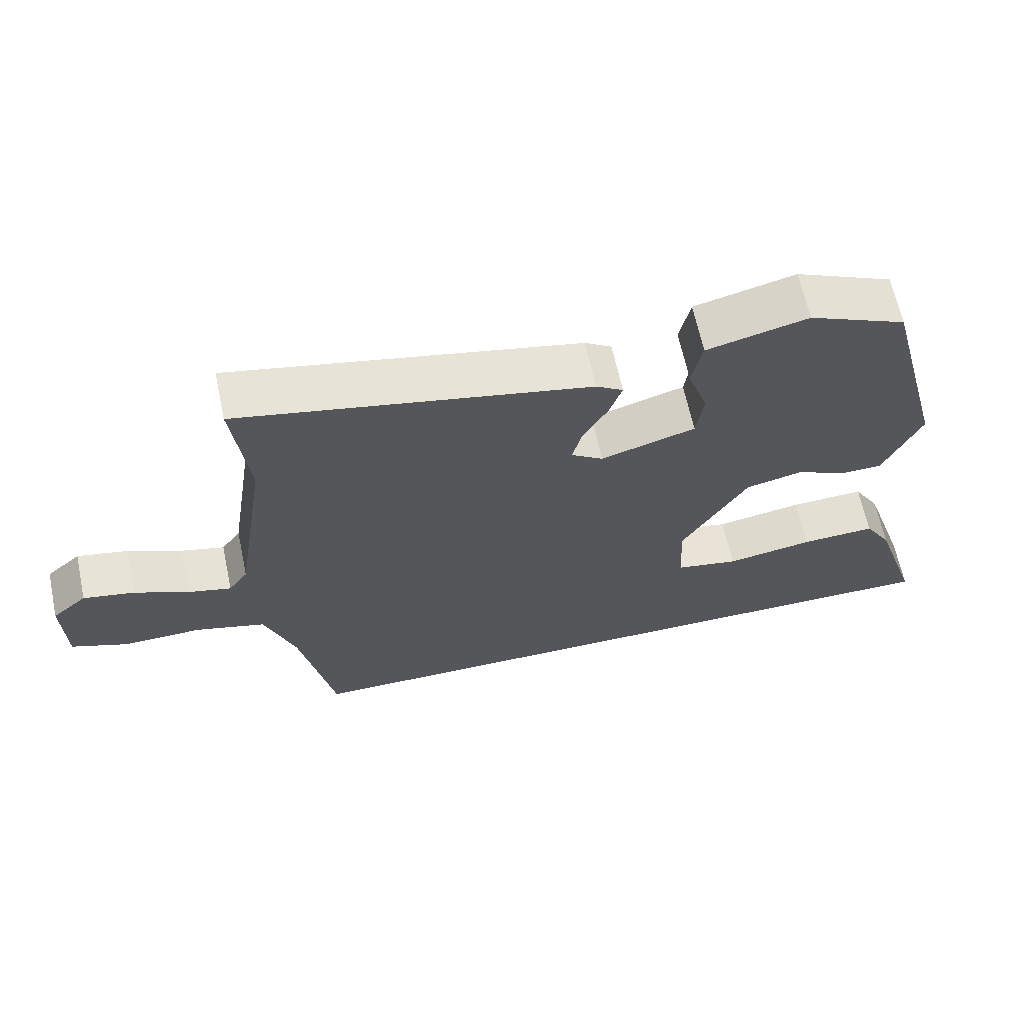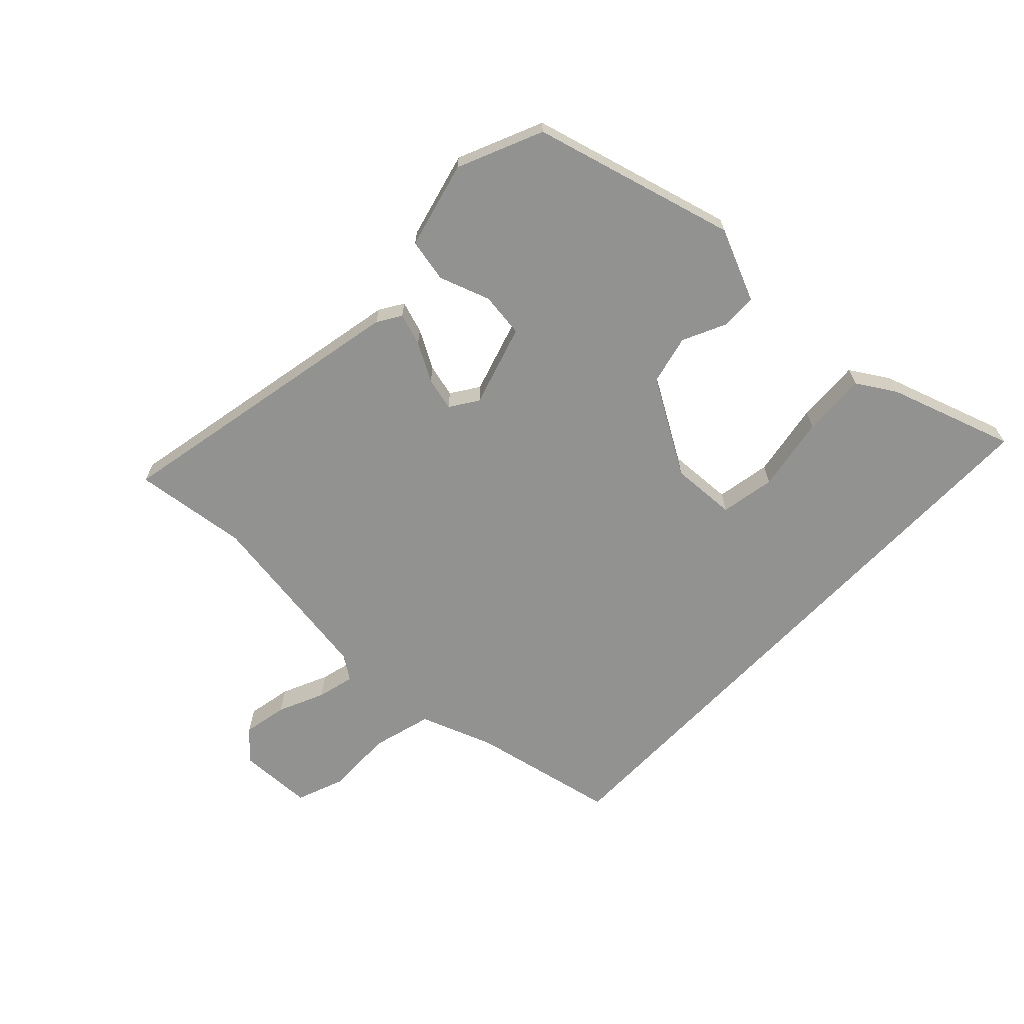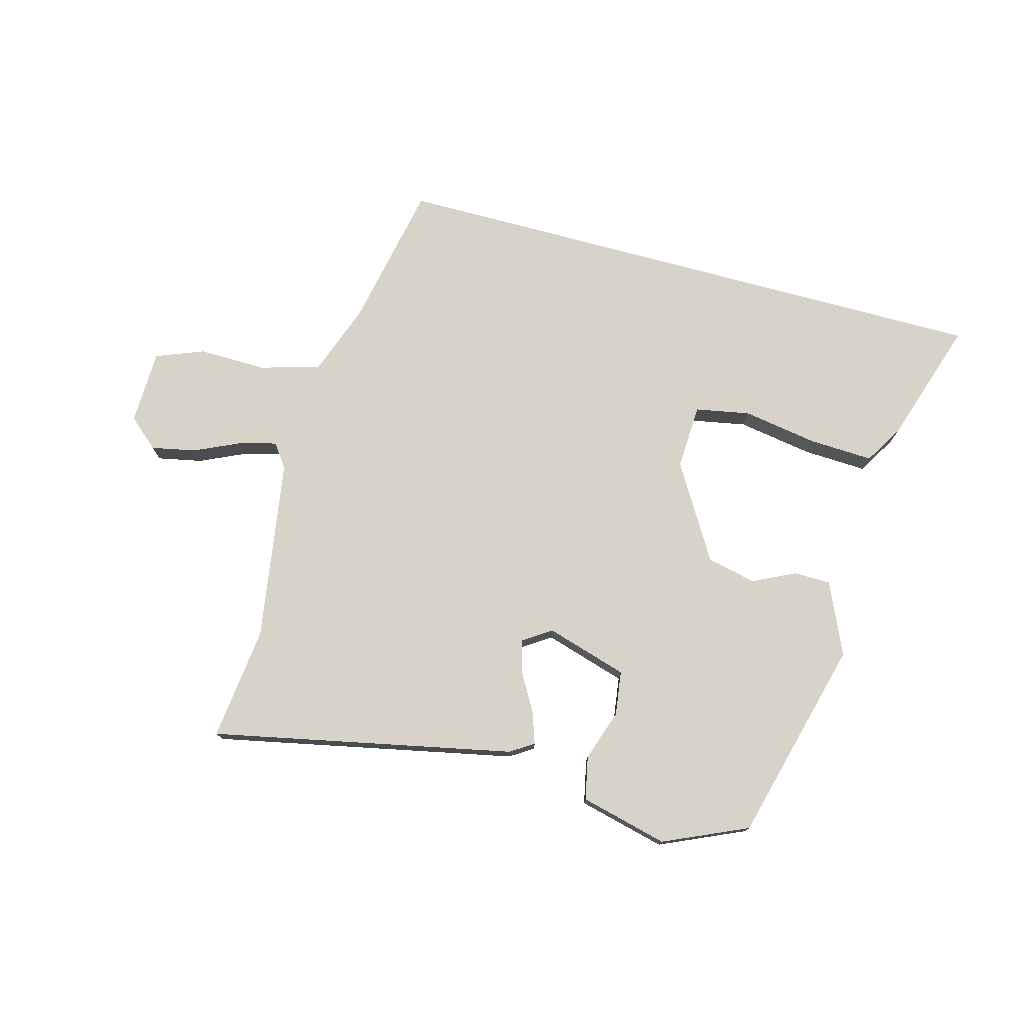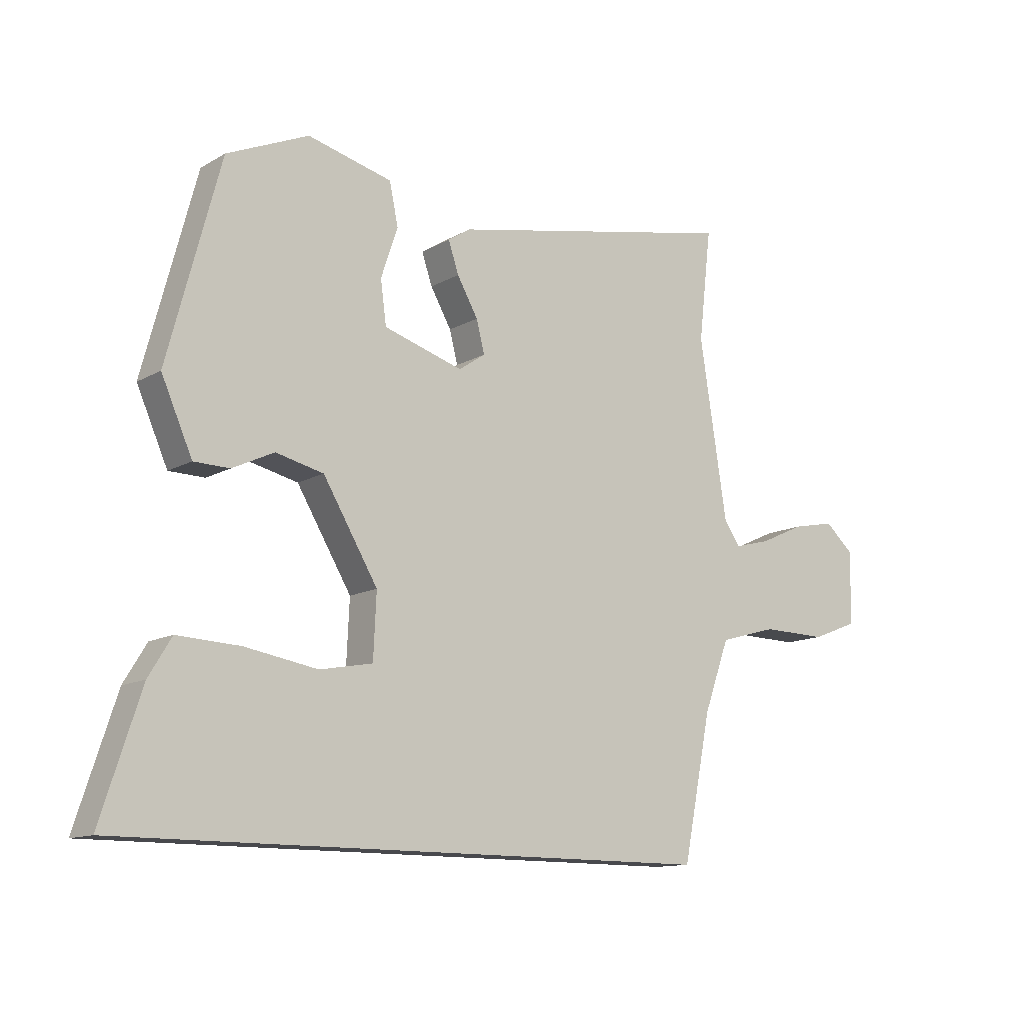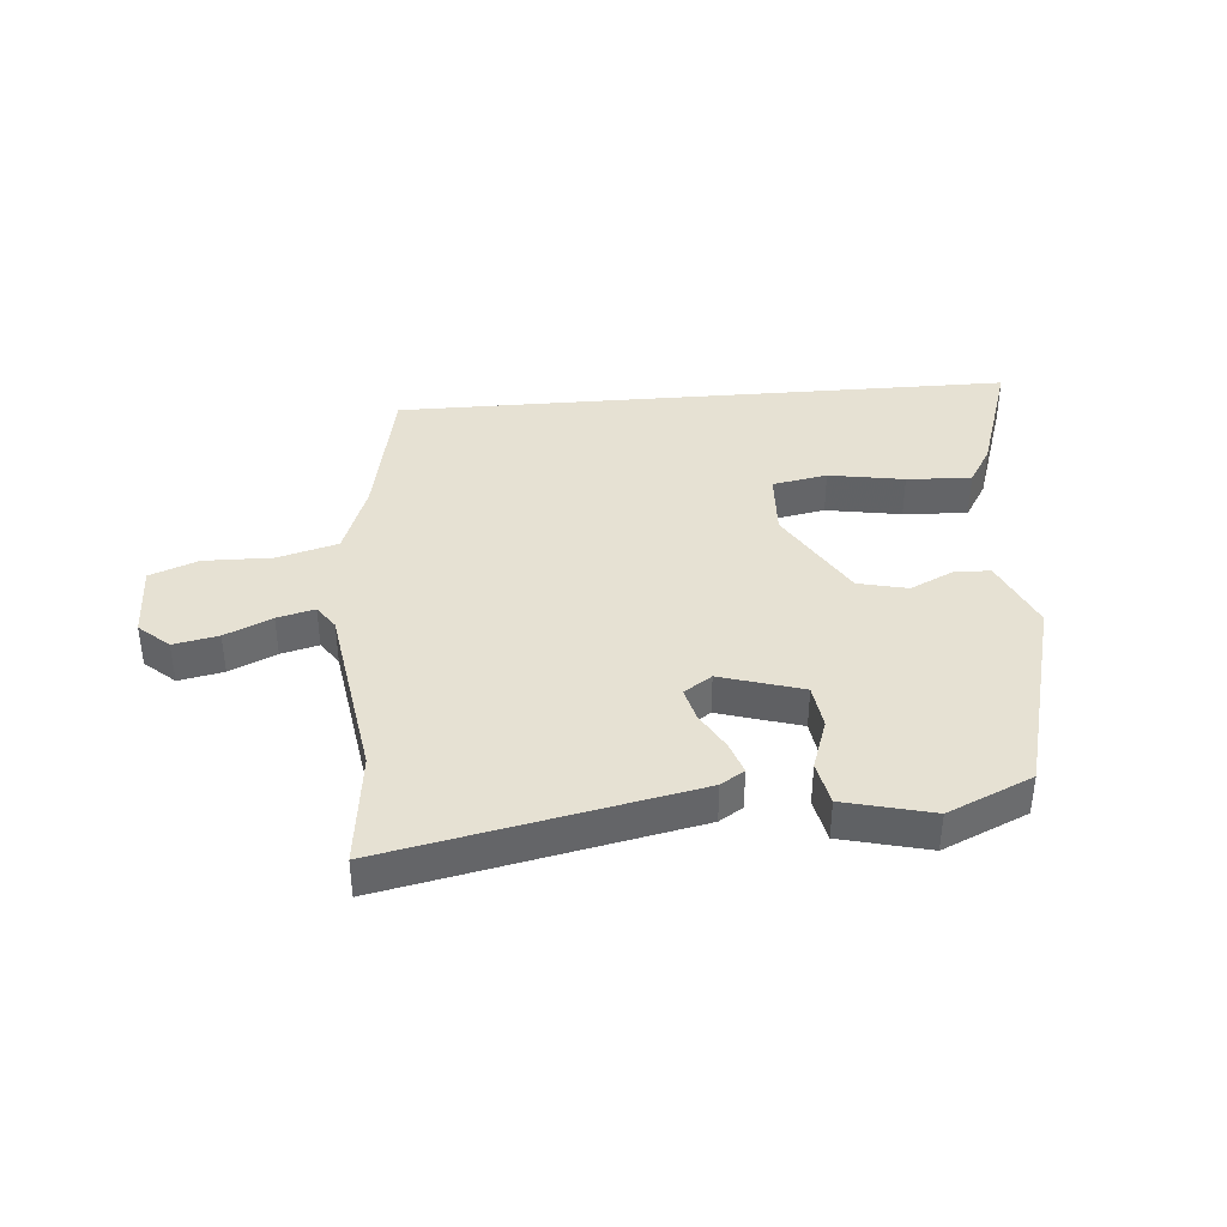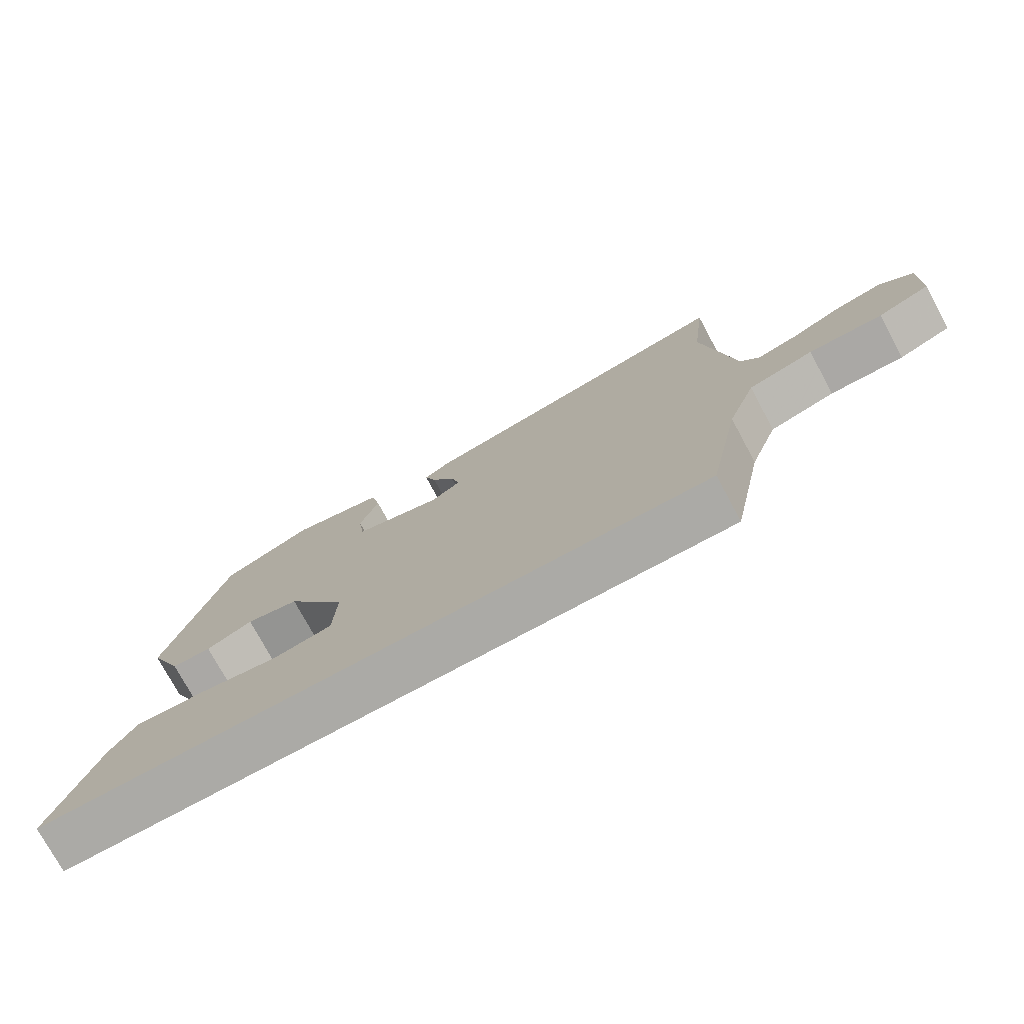
<metadata>
{"format":"obj","ext":"obj","renderer":"f3d","projection":"perspective","resolution":1024,"background":"white","views":[{"elev":64.7,"azim":-12.0,"up":"+Z"},{"elev":-66.3,"azim":46.6,"up":"+Y"},{"elev":75.9,"azim":15.1,"up":"+Y"},{"elev":-12.5,"azim":142.4,"up":"+Z"},{"elev":38.9,"azim":-4.7,"up":"+Y"},{"elev":-75.8,"azim":-151.6,"up":"+Z"}]}
</metadata>
<code>
v -0.485 0.07 0.367
v -0.507 0.07 0.557
v -0.005 0.07 0.454
v 0.034 0.07 0.429
v 0.016 0.07 0.376
v -0.02 0.07 0.313
v -0.034 0.07 0.258
v 0.012 0.07 0.227
v 0.148 0.07 0.268
v 0.158 0.07 0.342
v 0.129 0.07 0.427
v 0.144 0.07 0.499
v 0.289 0.07 0.535
v 0.429 0.07 0.473
v 0.519 0.07 0.135
v 0.466 0.07 0.015
v 0.405 0.07 0.014
v 0.334 0.07 0.048
v 0.252 0.07 0.029
v 0.158 0.07 -0.128
v 0.163 0.07 -0.237
v 0.254 0.07 -0.254
v 0.379 0.07 -0.233
v 0.486 0.07 -0.228
v 0.525 0.07 -0.292
v 0.593 0.07 -0.5
v -0.434 0.07 -0.5
v -0.483 0.07 -0.256
v -0.527 0.07 -0.135
v -0.627 0.07 -0.107
v -0.74 0.07 -0.109
v -0.82 0.07 -0.078
v -0.823 0.07 0.047
v -0.773 0.07 0.091
v -0.699 0.07 0.076
v -0.622 0.07 0.041
v -0.56 0.07 0.025
v -0.532 0.07 0.065
v -0.485 0 0.367
v -0.507 0 0.557
v -0.005 0 0.454
v 0.034 0 0.429
v 0.016 0 0.376
v -0.02 0 0.313
v -0.034 0 0.258
v 0.012 0 0.227
v 0.148 0 0.268
v 0.158 0 0.342
v 0.129 0 0.427
v 0.144 0 0.499
v 0.289 0 0.535
v 0.429 0 0.473
v 0.519 0 0.135
v 0.466 0 0.015
v 0.405 0 0.014
v 0.334 0 0.048
v 0.252 0 0.029
v 0.158 0 -0.128
v 0.163 0 -0.237
v 0.254 0 -0.254
v 0.379 0 -0.233
v 0.486 0 -0.228
v 0.525 0 -0.292
v 0.593 0 -0.5
v -0.434 0 -0.5
v -0.483 0 -0.256
v -0.527 0 -0.135
v -0.627 0 -0.107
v -0.74 0 -0.109
v -0.82 0 -0.078
v -0.823 0 0.047
v -0.773 0 0.091
v -0.699 0 0.076
v -0.622 0 0.041
v -0.56 0 0.025
v -0.532 0 0.065
f 33 34 35 36
f 33 36 37
f 30 31 32 33
f 29 30 33 37
f 28 29 37 38
f 22 23 24 25
f 22 25 26 27
f 15 16 17 18
f 15 18 19
f 14 15 19
f 13 14 19 20
f 10 11 12 13
f 9 10 13 20
f 3 4 5 6
f 1 2 3 6
f 1 6 7
f 38 1 7 8
f 21 22 27 28
f 20 21 28 38
f 8 9 20
f 8 20 38
f 74 73 72 71
f 75 74 71
f 71 70 69 68
f 75 71 68 67
f 76 75 67 66
f 63 62 61 60
f 65 64 63 60
f 56 55 54 53
f 57 56 53
f 57 53 52
f 58 57 52 51
f 51 50 49 48
f 58 51 48 47
f 44 43 42 41
f 44 41 40 39
f 45 44 39
f 46 45 39 76
f 66 65 60 59
f 76 66 59 58
f 58 47 46
f 76 58 46
f 1 39 40 2
f 2 40 41 3
f 3 41 42 4
f 4 42 43 5
f 5 43 44 6
f 6 44 45 7
f 7 45 46 8
f 8 46 47 9
f 9 47 48 10
f 10 48 49 11
f 11 49 50 12
f 12 50 51 13
f 13 51 52 14
f 14 52 53 15
f 15 53 54 16
f 16 54 55 17
f 17 55 56 18
f 18 56 57 19
f 19 57 58 20
f 20 58 59 21
f 21 59 60 22
f 22 60 61 23
f 23 61 62 24
f 24 62 63 25
f 25 63 64 26
f 26 64 65 27
f 27 65 66 28
f 28 66 67 29
f 29 67 68 30
f 30 68 69 31
f 31 69 70 32
f 32 70 71 33
f 33 71 72 34
f 34 72 73 35
f 35 73 74 36
f 36 74 75 37
f 37 75 76 38
f 38 76 39 1

</code>
